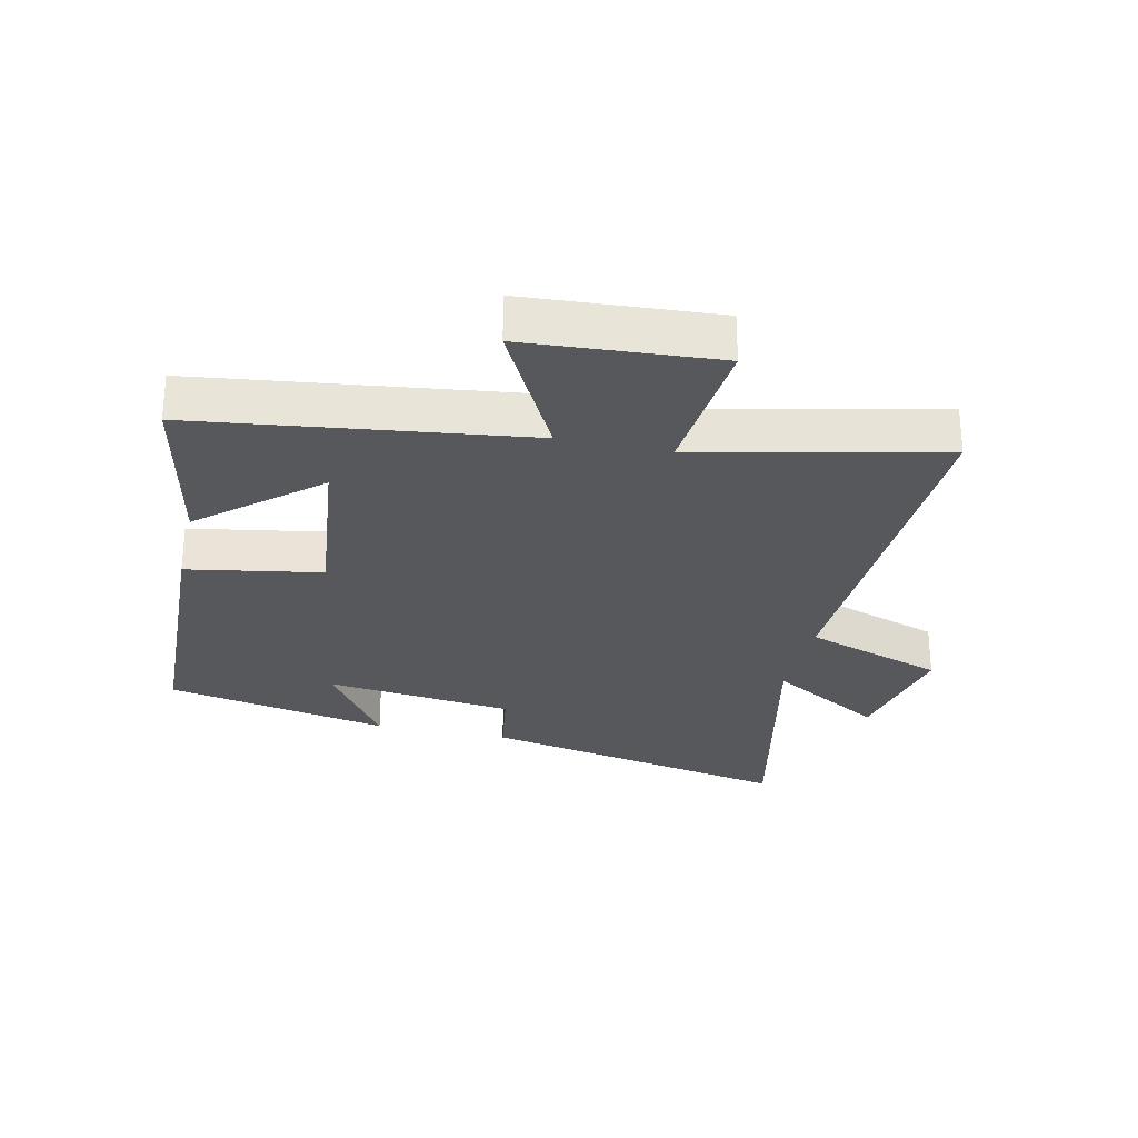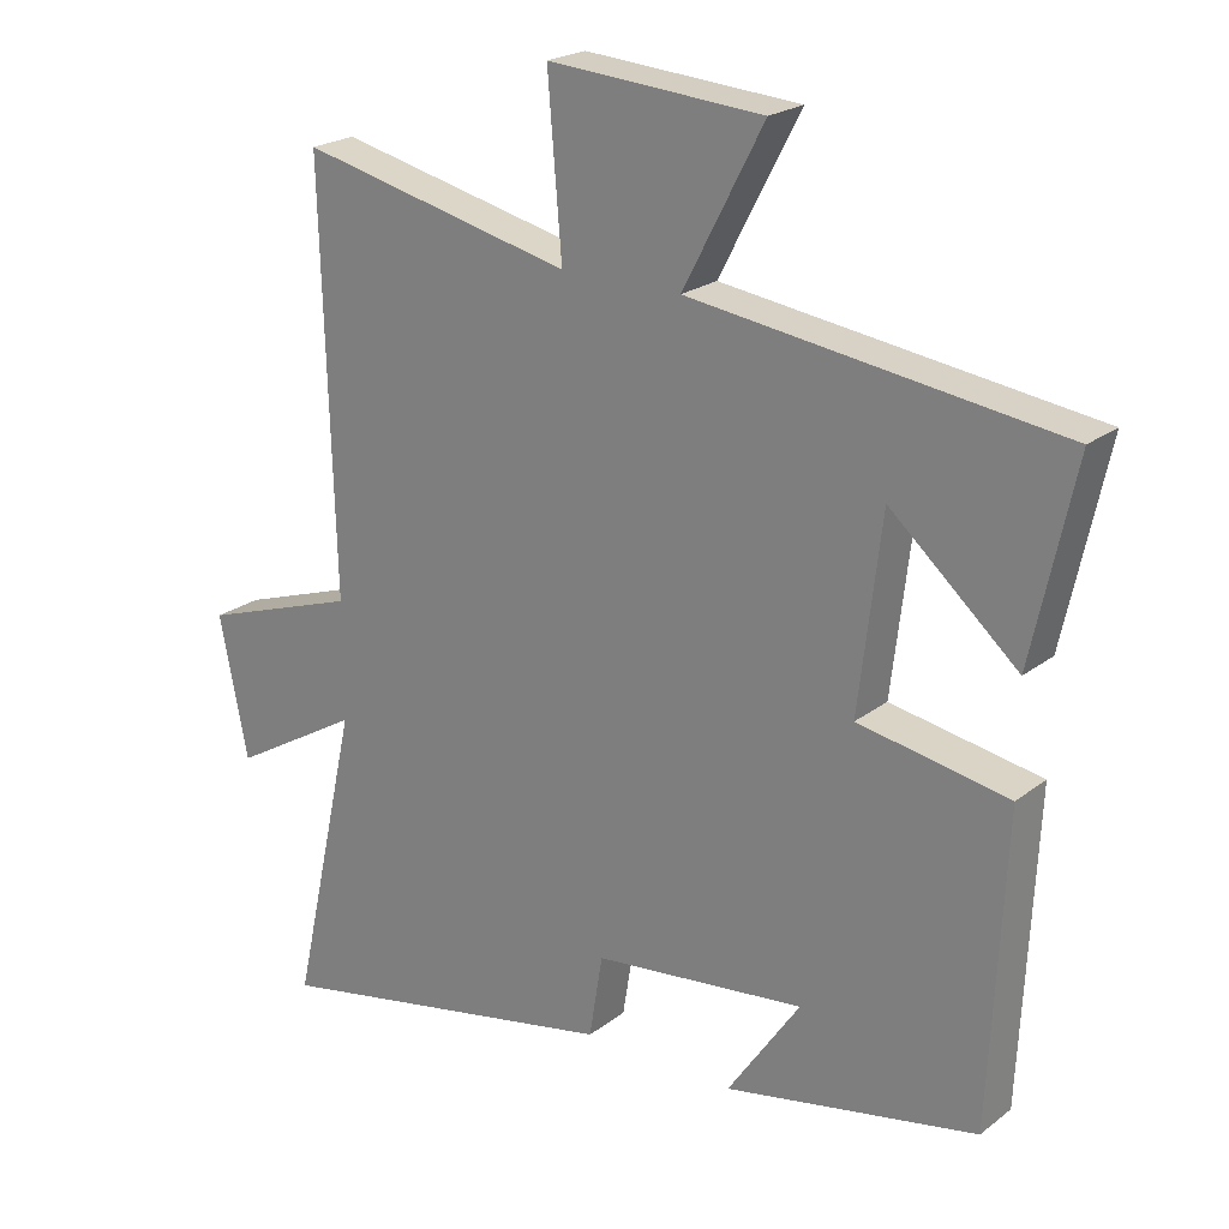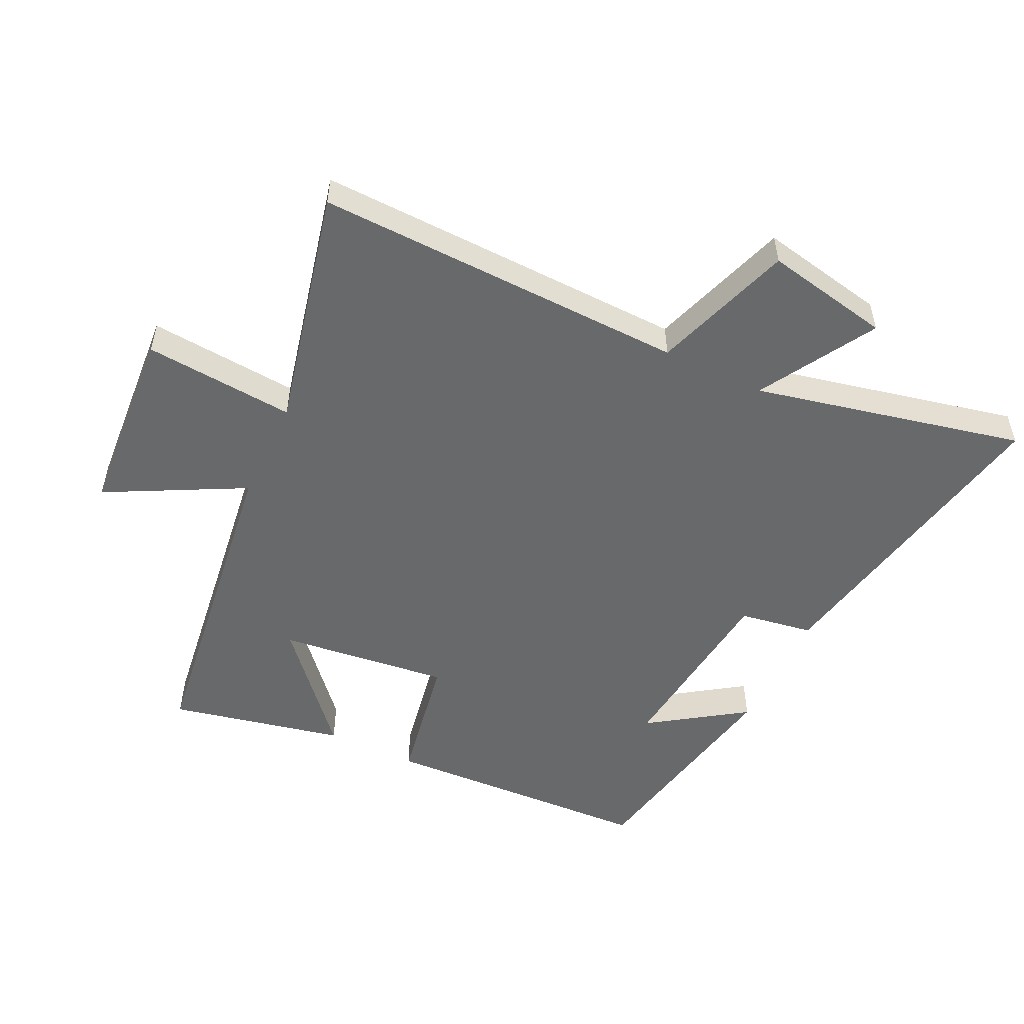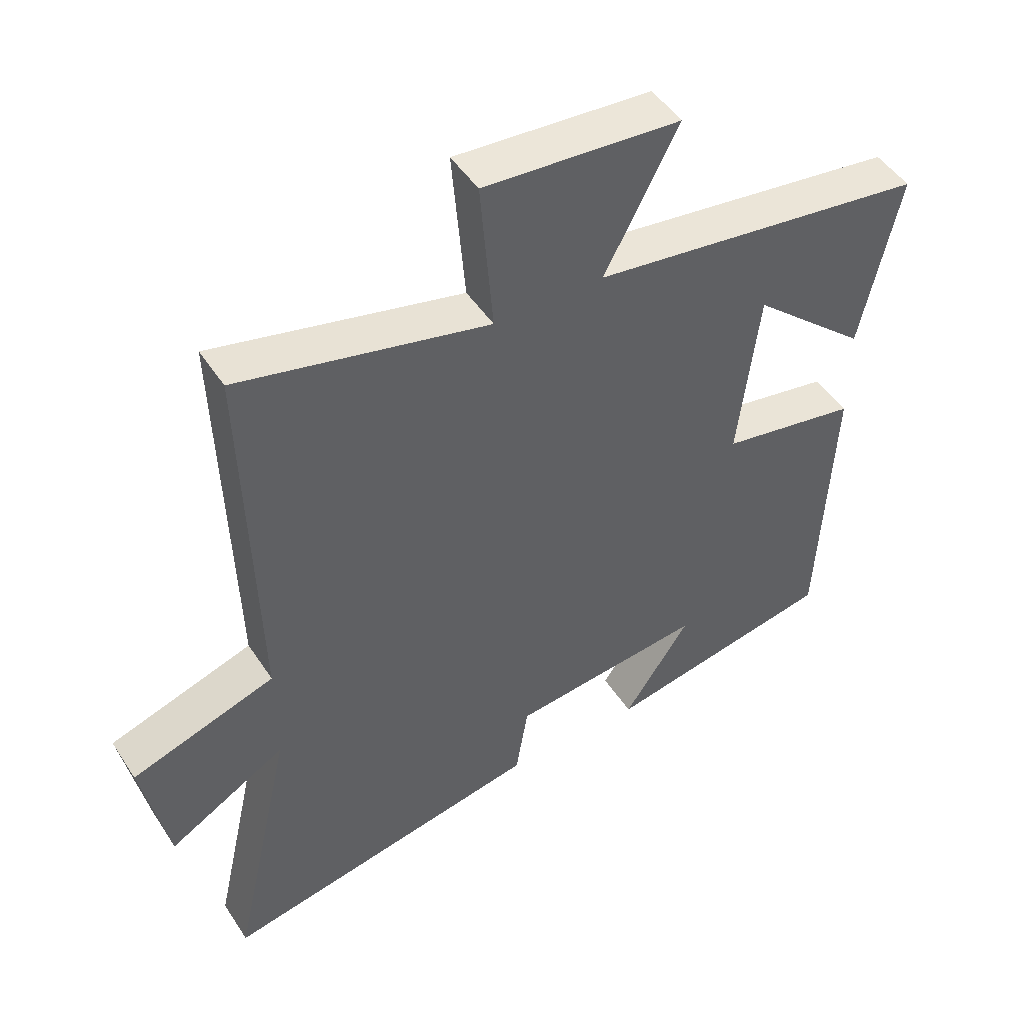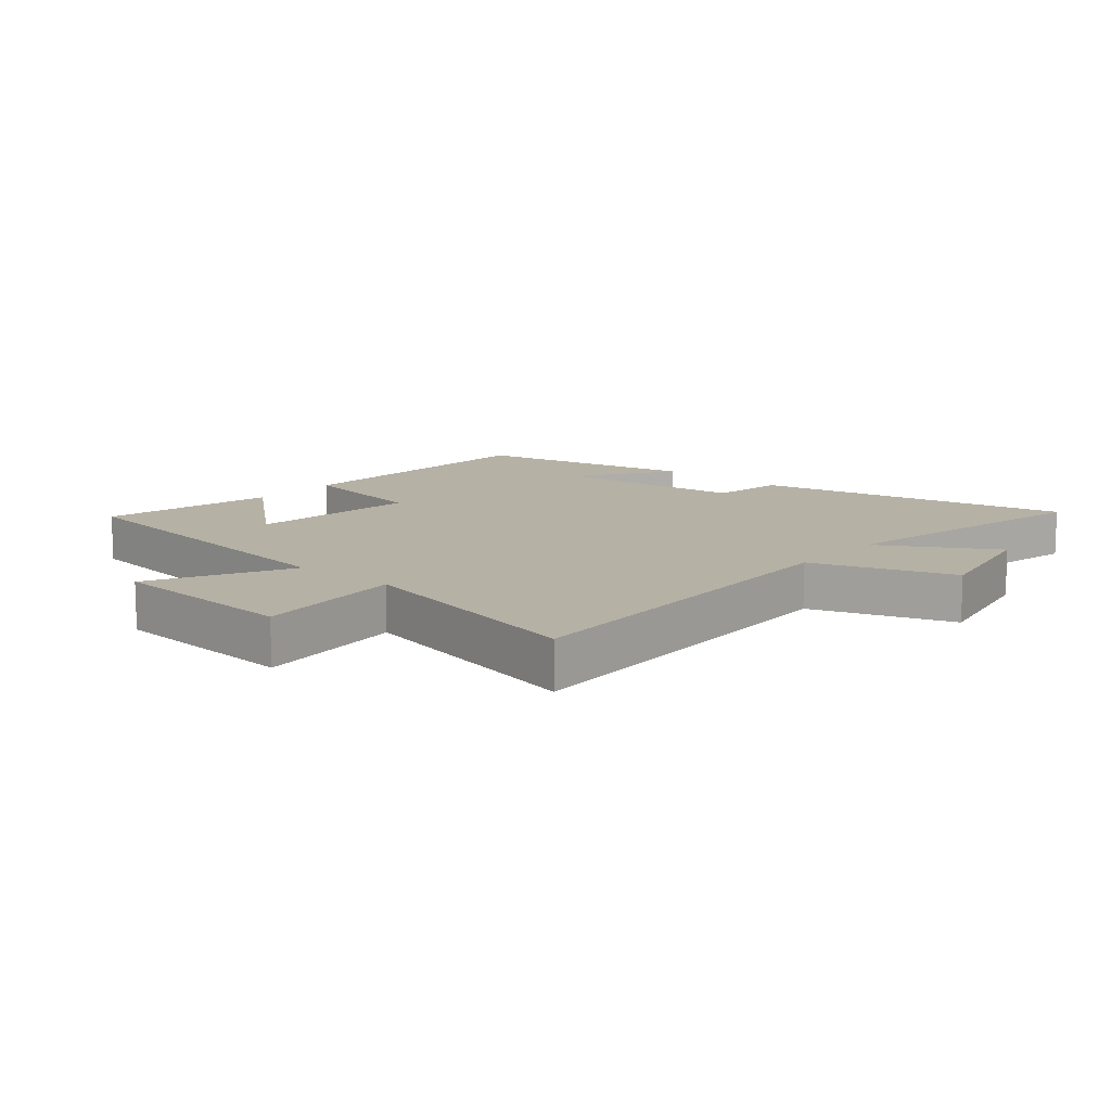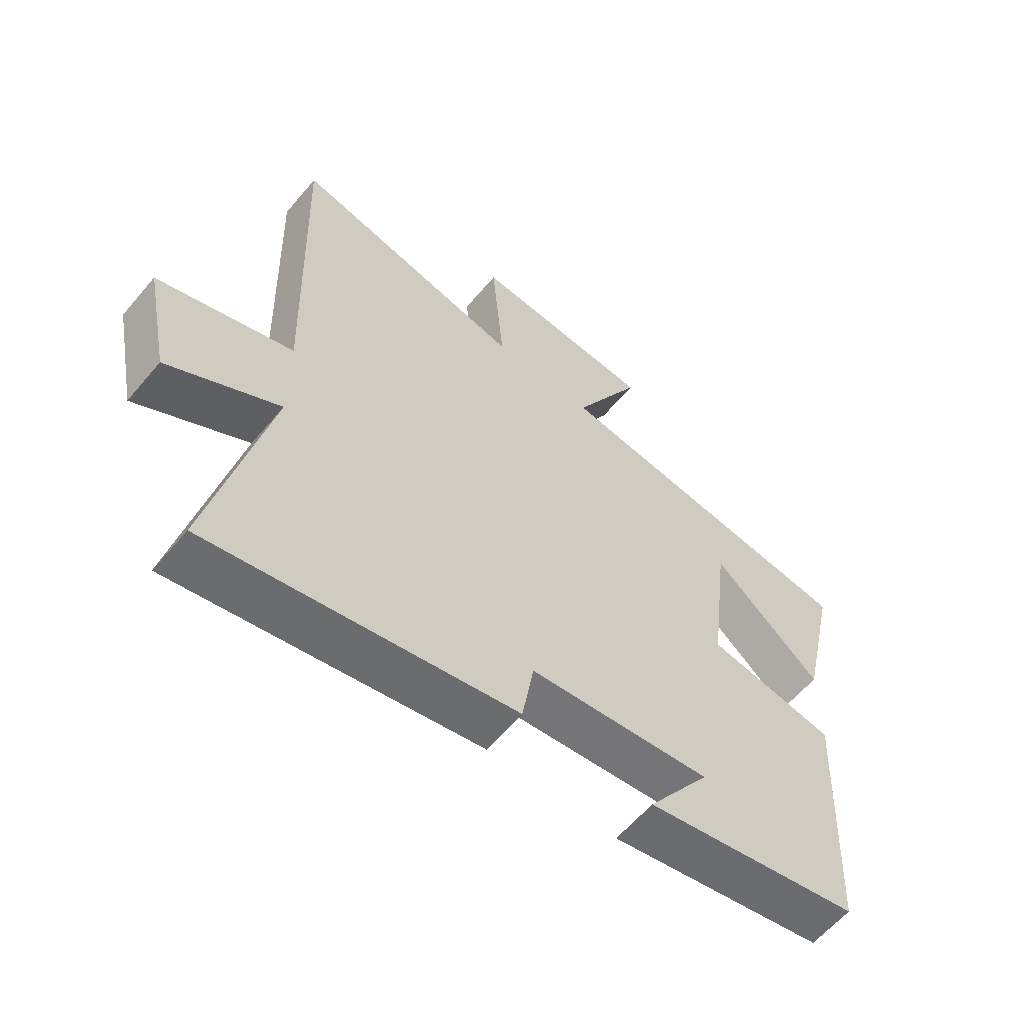
<metadata>
{"format":"obj","ext":"obj","renderer":"f3d","projection":"perspective","resolution":1024,"background":"white","views":[{"elev":-27.9,"azim":-12.9,"up":"+Y"},{"elev":22.1,"azim":-142.5,"up":"+Z"},{"elev":-52.6,"azim":64.4,"up":"+Y"},{"elev":48.0,"azim":148.4,"up":"+Z"},{"elev":12.0,"azim":40.2,"up":"+Y"},{"elev":-60.4,"azim":140.1,"up":"+Z"}]}
</metadata>
<code>
v -0.479 0.07 -0.43
v -0.5 0.07 0.004
v -0.288 0.07 0.042
v -0.32 0.07 0.312
v -0.5 0.07 0.154
v -0.56 0.07 0.43
v -0.039 0.07 0.5
v -0.153 0.07 0.718
v 0.151 0.07 0.74
v 0.131 0.07 0.5
v 0.517 0.07 0.589
v 0.5 0.07 -0.003
v 0.723 0.07 -0.078
v 0.683 0.07 -0.278
v 0.5 0.07 -0.171
v 0.595 0.07 -0.599
v 0.094 0.07 -0.5
v 0.075 0.07 -0.383
v -0.225 0.07 -0.349
v -0.122 0.07 -0.5
v -0.479 0 -0.43
v -0.5 0 0.004
v -0.288 0 0.042
v -0.32 0 0.312
v -0.5 0 0.154
v -0.56 0 0.43
v -0.039 0 0.5
v -0.153 0 0.718
v 0.151 0 0.74
v 0.131 0 0.5
v 0.517 0 0.589
v 0.5 0 -0.003
v 0.723 0 -0.078
v 0.683 0 -0.278
v 0.5 0 -0.171
v 0.595 0 -0.599
v 0.094 0 -0.5
v 0.075 0 -0.383
v -0.225 0 -0.349
v -0.122 0 -0.5
f 19 20 1 2
f 18 19 2 3
f 15 16 17 18
f 15 18 3 4
f 12 13 14 15
f 12 15 4
f 10 11 12 4
f 7 8 9 10
f 7 10 4
f 6 7 4
f 4 5 6
f 22 21 40 39
f 23 22 39 38
f 38 37 36 35
f 24 23 38 35
f 35 34 33 32
f 24 35 32
f 24 32 31 30
f 30 29 28 27
f 24 30 27
f 24 27 26
f 26 25 24
f 1 21 22 2
f 2 22 23 3
f 3 23 24 4
f 4 24 25 5
f 5 25 26 6
f 6 26 27 7
f 7 27 28 8
f 8 28 29 9
f 9 29 30 10
f 10 30 31 11
f 11 31 32 12
f 12 32 33 13
f 13 33 34 14
f 14 34 35 15
f 15 35 36 16
f 16 36 37 17
f 17 37 38 18
f 18 38 39 19
f 19 39 40 20
f 20 40 21 1

</code>
